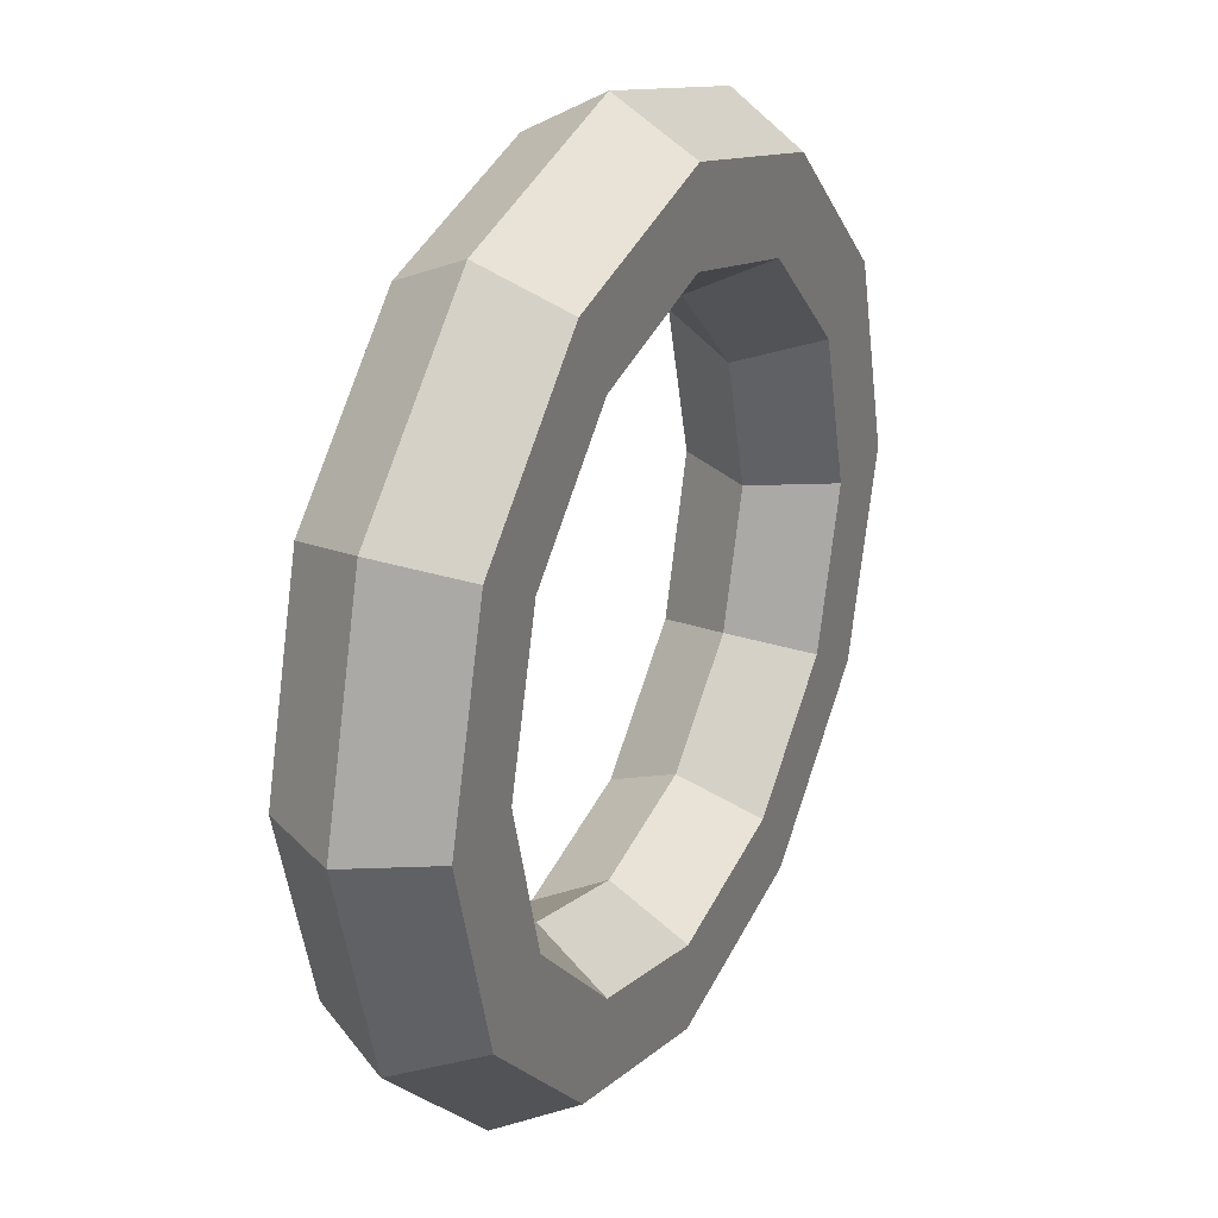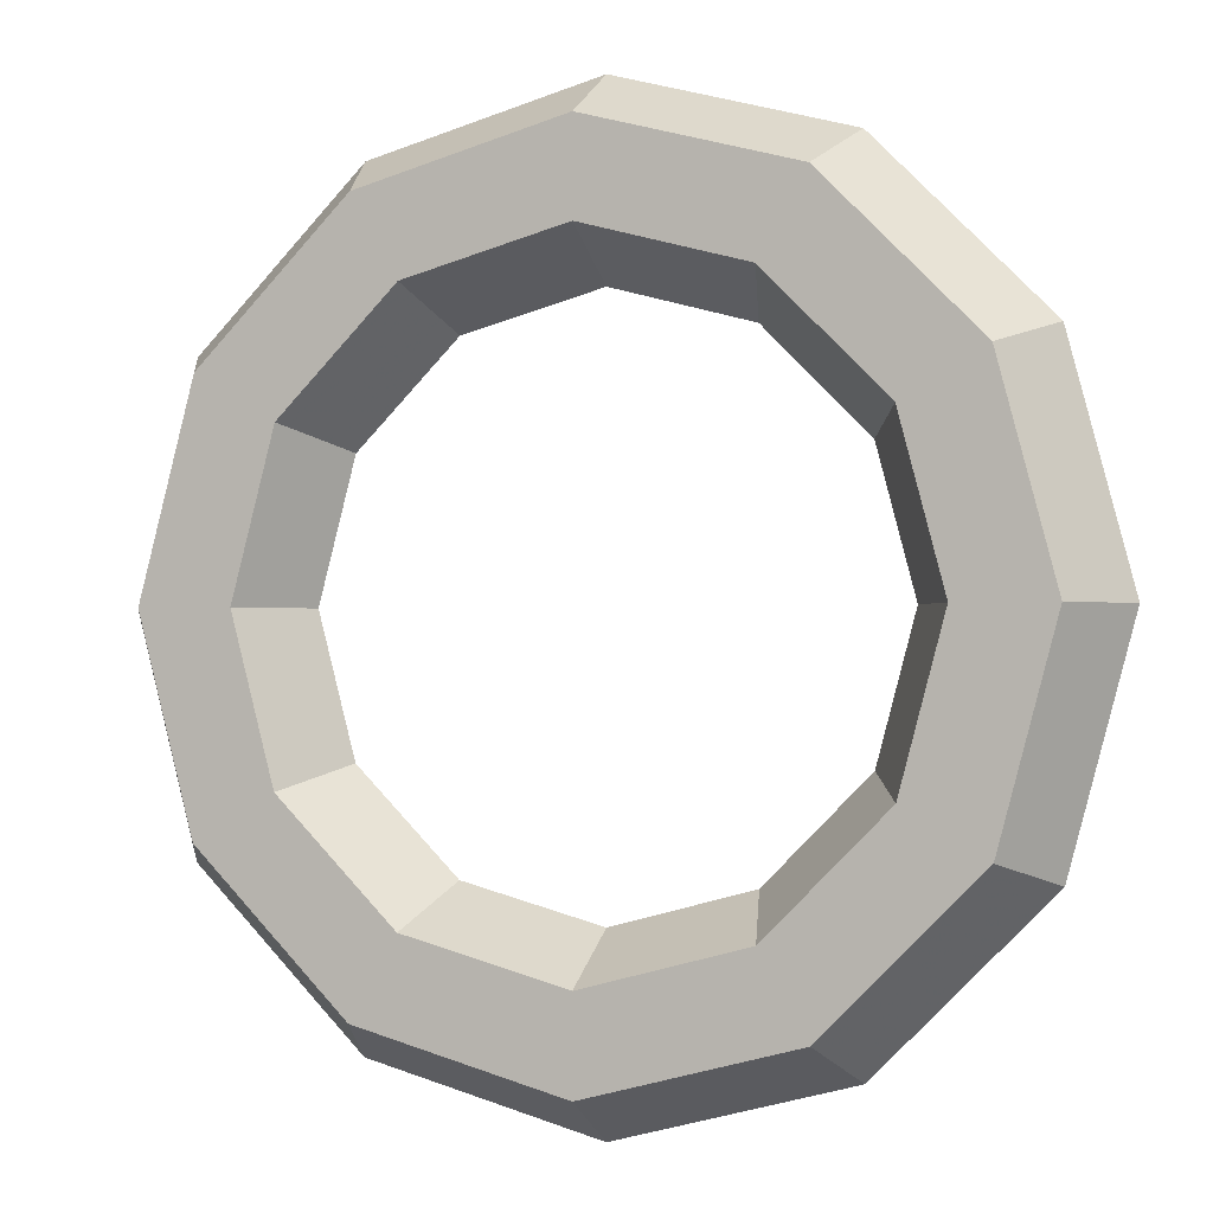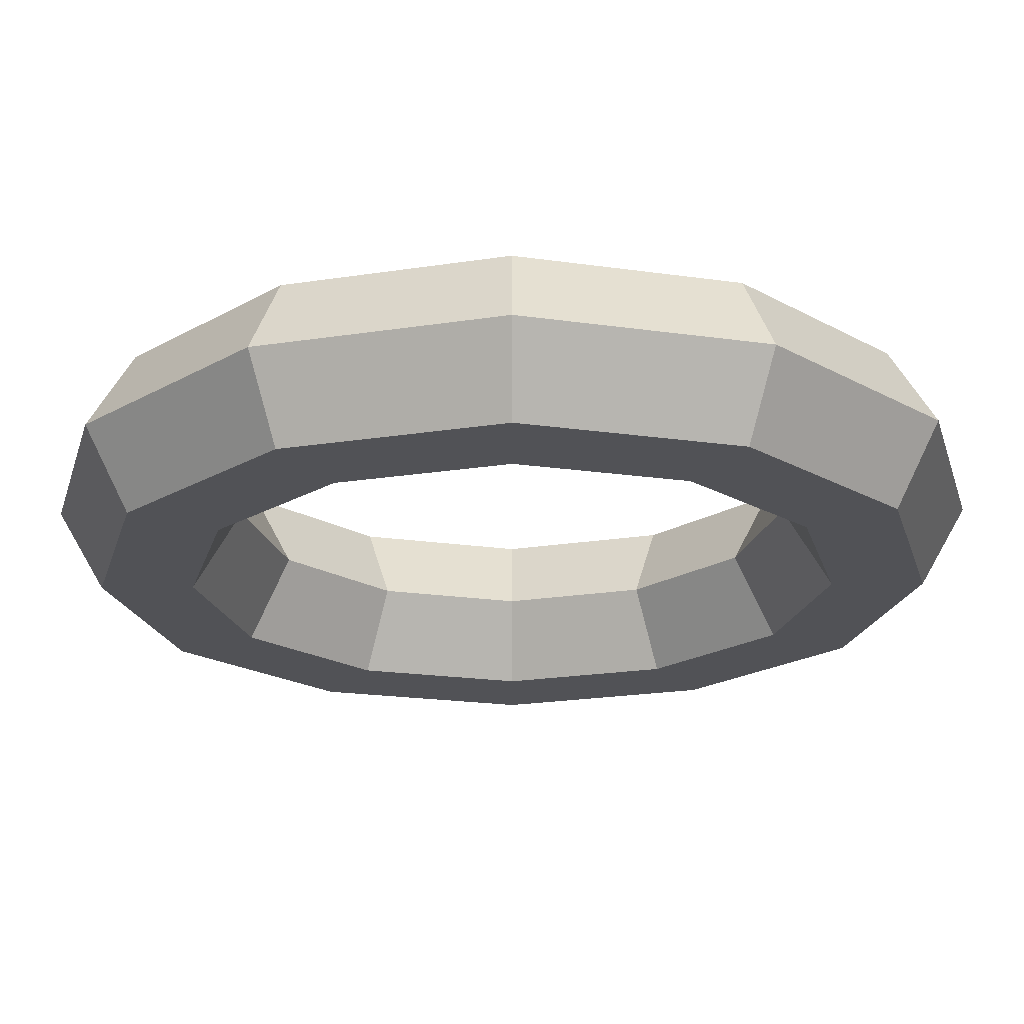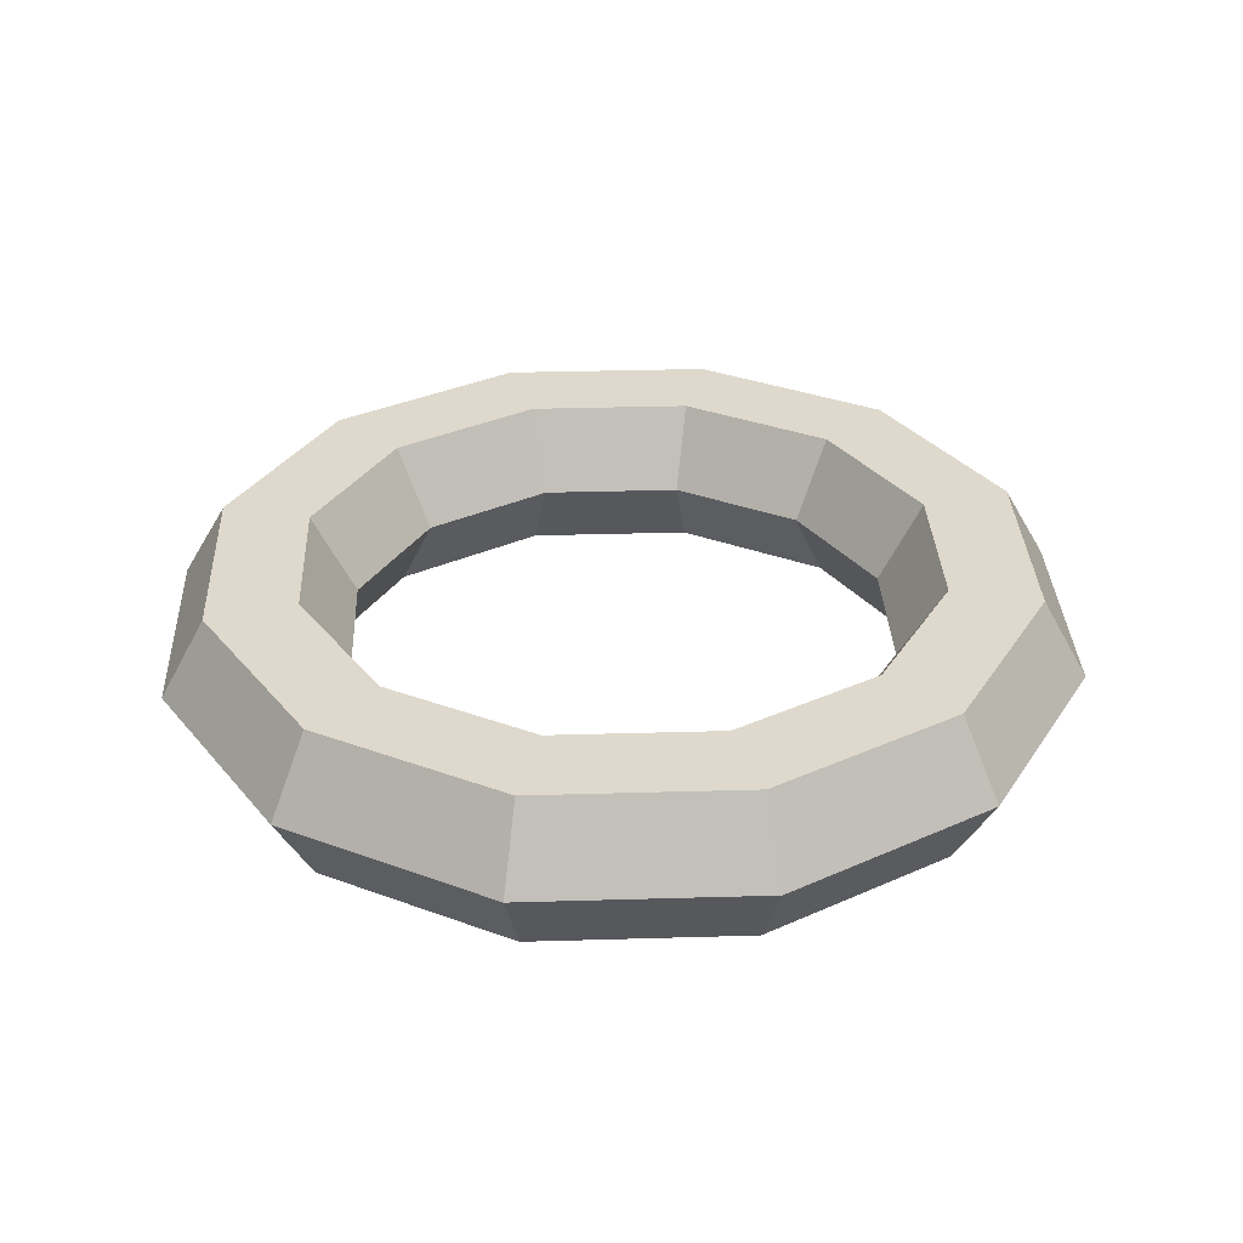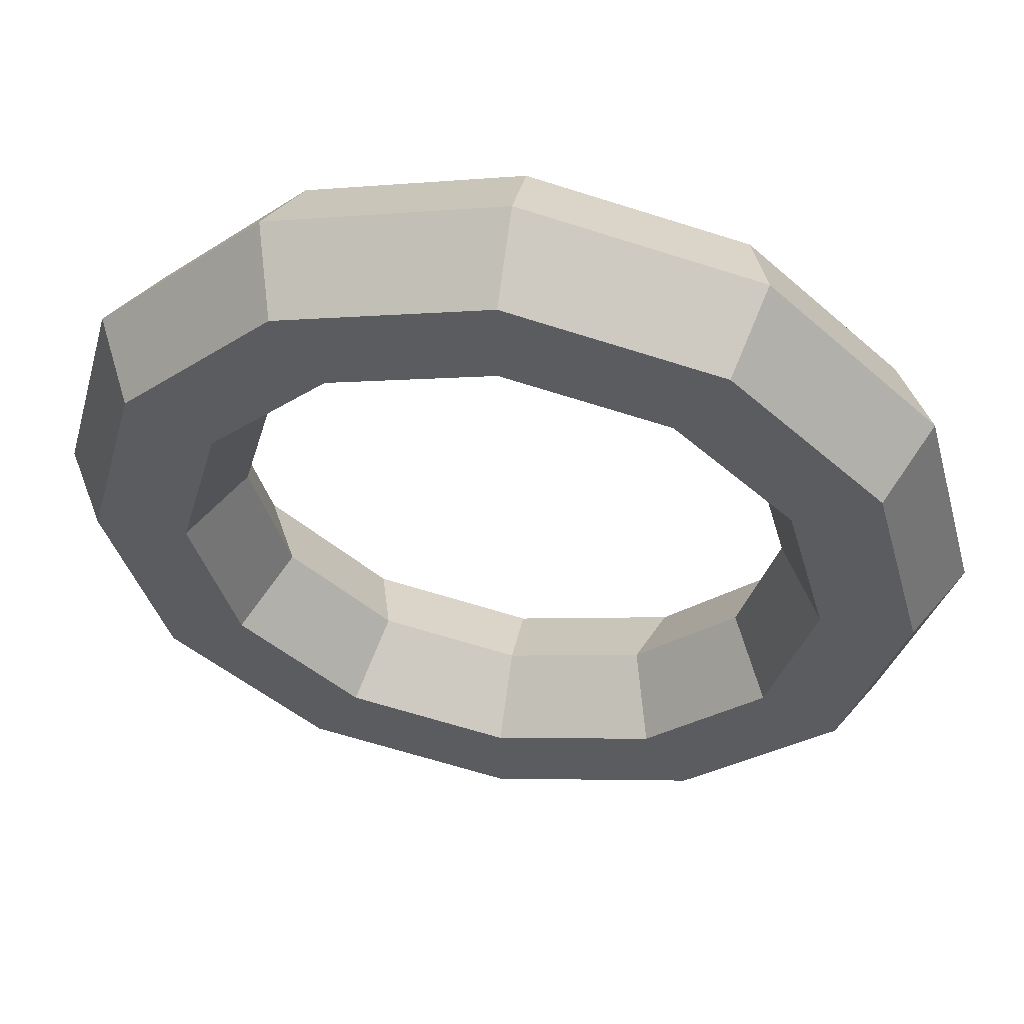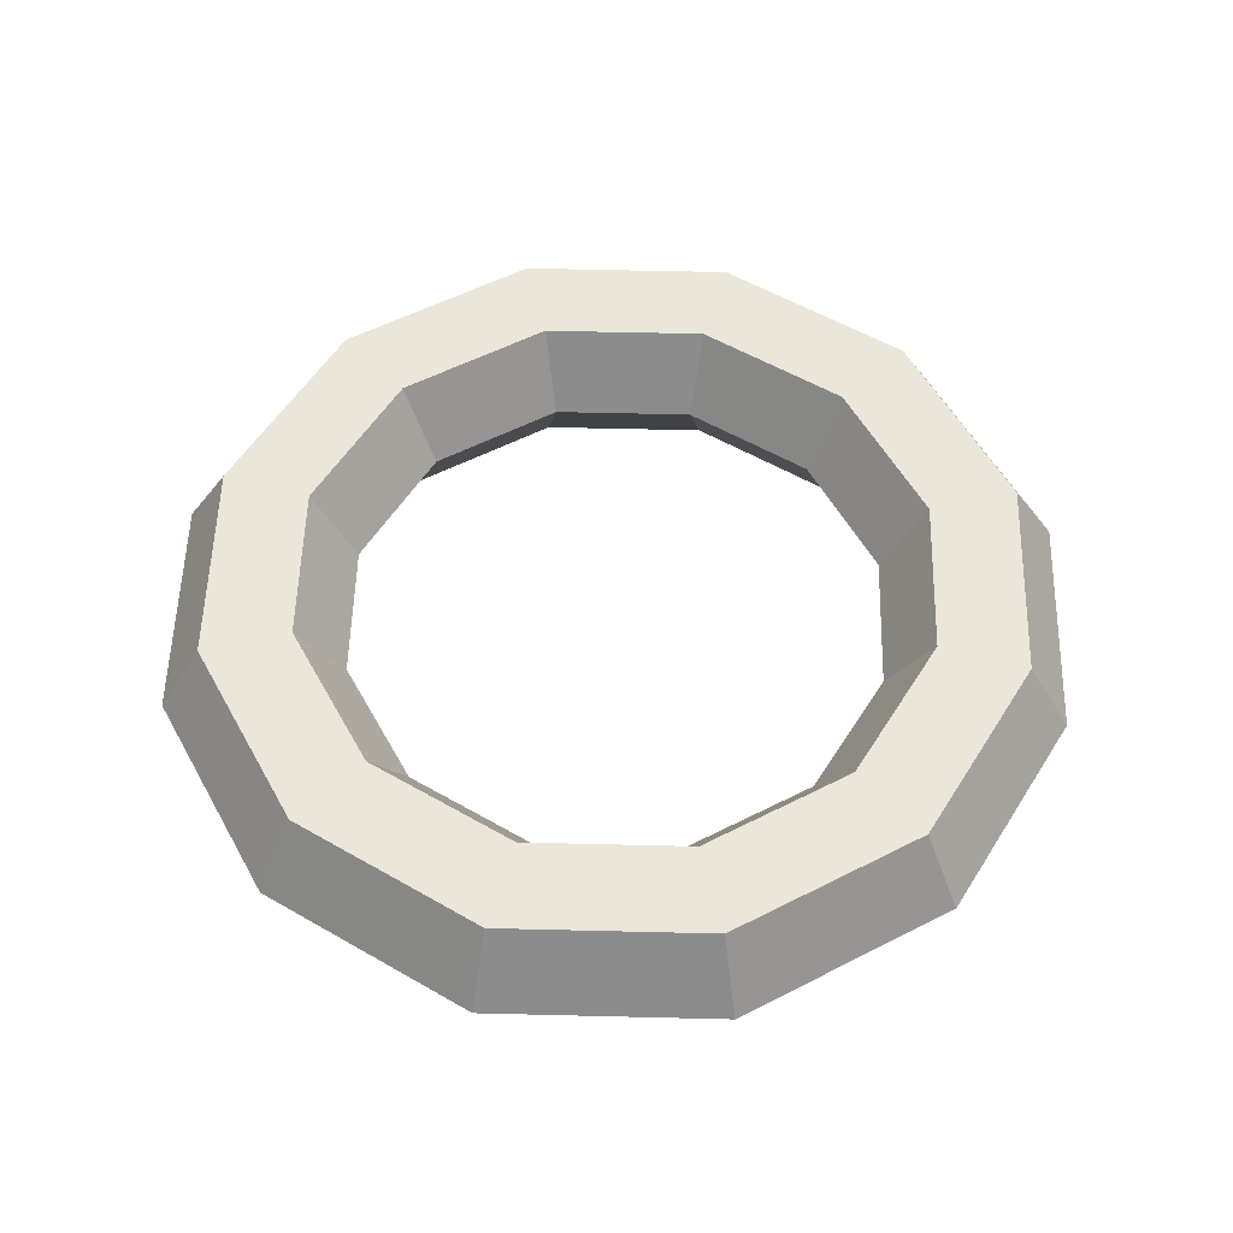
<metadata>
{"format":"obj","ext":"obj","renderer":"f3d","projection":"perspective","resolution":1024,"background":"white","views":[{"elev":27.8,"azim":116.8,"up":"+Z"},{"elev":-1.0,"azim":21.0,"up":"+Z"},{"elev":68.7,"azim":-0.3,"up":"+Z"},{"elev":32.2,"azim":162.6,"up":"+Y"},{"elev":54.7,"azim":-170.7,"up":"+Z"},{"elev":54.7,"azim":166.5,"up":"+Y"}]}
</metadata>
<code>
v 0.625 0 0
v 0.4871 0.1083 -0.2812
v 0.5625 0.1083 0
v 0.4375 0.1083 0
v 0.3248 0 -0.1875
v 0.375 0 0
v 0.4375 -0.1083 -0
v 0.4871 -0.1083 -0.2812
v 0.5625 -0.1083 -0
v 0.5413 0 -0.3125
v 0.3125 0 -0.5413
v 0.2188 0.1083 -0.3789
v 0.3789 0.1083 -0.2188
v 0.1875 0 -0.3248
v 0.3789 -0.1083 -0.2188
v 0.2188 -0.1083 -0.3789
v 0.2812 -0.1083 -0.4871
v 0 0 -0.625
v 0.2812 0.1083 -0.4871
v 0 0.1083 -0.5625
v 0 0.1083 -0.4375
v 0 0 -0.375
v 0 -0.1083 -0.4375
v 0 -0.1083 -0.5625
v -0.2812 0.1083 -0.4871
v -0.2188 0.1083 -0.3789
v -0.1875 0 -0.3248
v -0.2188 -0.1083 -0.3789
v -0.2812 -0.1083 -0.4871
v -0.5413 0 -0.3125
v -0.3125 0 -0.5413
v -0.4871 0.1083 -0.2812
v -0.3789 0.1083 -0.2188
v -0.3248 0 -0.1875
v -0.3789 -0.1083 -0.2188
v -0.4871 -0.1083 -0.2812
v -0.5625 0.1083 0
v -0.4375 0.1083 0
v -0.375 0 0
v -0.4375 -0.1083 -0
v -0.5625 -0.1083 -0
v -0.5413 -0 0.3125
v -0.625 0 0
v -0.4871 0.1083 0.2812
v -0.3789 0.1083 0.2188
v -0.3248 -0 0.1875
v -0.3789 -0.1083 0.2188
v -0.4871 -0.1083 0.2812
v -0.3125 -0 0.5413
v -0.2188 0.1083 0.3789
v -0.1875 -0 0.3248
v -0.2188 -0.1083 0.3789
v 0 -0 0.625
v -0.2812 0.1083 0.4871
v 0 0.1083 0.5625
v 0 0.1083 0.4375
v 0 -0 0.375
v 0 -0.1083 0.4375
v -0.2812 -0.1083 0.4871
v 0 -0.1083 0.5625
v 0.3125 -0 0.5413
v 0.2812 0.1083 0.4871
v 0.2188 0.1083 0.3789
v 0.1875 -0 0.3248
v 0.2188 -0.1083 0.3789
v 0.2812 -0.1083 0.4871
v 0.5413 -0 0.3125
v 0.4871 0.1083 0.2812
v 0.3789 0.1083 0.2188
v 0.3789 -0.1083 0.2188
v 0.4871 -0.1083 0.2812
v 0.3248 -0 0.1875
f 1 2 3
f 2 4 3
f 4 5 6
f 5 7 6
f 7 8 9
f 9 10 1
f 11 2 10
f 2 12 13
f 13 14 5
f 14 15 5
f 16 8 15
f 17 10 8
f 18 19 11
f 20 12 19
f 21 14 12
f 22 16 14
f 23 17 16
f 24 11 17
f 18 25 20
f 25 21 20
f 26 22 21
f 27 23 22
f 28 24 23
f 29 18 24
f 30 25 31
f 32 26 25
f 33 27 26
f 34 28 27
f 35 29 28
f 36 31 29
f 30 37 32
f 32 38 33
f 38 34 33
f 39 35 34
f 40 36 35
f 41 30 36
f 42 37 43
f 44 38 37
f 45 39 38
f 46 40 39
f 47 41 40
f 48 43 41
f 49 44 42
f 44 50 45
f 50 46 45
f 51 47 46
f 52 48 47
f 48 49 42
f 53 54 49
f 55 50 54
f 56 51 50
f 57 52 51
f 58 59 52
f 60 49 59
f 61 55 53
f 62 56 55
f 63 57 56
f 64 58 57
f 65 60 58
f 66 53 60
f 67 62 61
f 68 63 62
f 69 64 63
f 64 70 65
f 65 71 66
f 71 61 66
f 67 3 68
f 68 4 69
f 4 72 69
f 6 70 72
f 7 71 70
f 71 1 67
f 1 10 2
f 2 13 4
f 4 13 5
f 5 15 7
f 7 15 8
f 9 8 10
f 11 19 2
f 2 19 12
f 13 12 14
f 14 16 15
f 16 17 8
f 17 11 10
f 18 20 19
f 20 21 12
f 21 22 14
f 22 23 16
f 23 24 17
f 24 18 11
f 18 31 25
f 25 26 21
f 26 27 22
f 27 28 23
f 28 29 24
f 29 31 18
f 30 32 25
f 32 33 26
f 33 34 27
f 34 35 28
f 35 36 29
f 36 30 31
f 30 43 37
f 32 37 38
f 38 39 34
f 39 40 35
f 40 41 36
f 41 43 30
f 42 44 37
f 44 45 38
f 45 46 39
f 46 47 40
f 47 48 41
f 48 42 43
f 49 54 44
f 44 54 50
f 50 51 46
f 51 52 47
f 52 59 48
f 48 59 49
f 53 55 54
f 55 56 50
f 56 57 51
f 57 58 52
f 58 60 59
f 60 53 49
f 61 62 55
f 62 63 56
f 63 64 57
f 64 65 58
f 65 66 60
f 66 61 53
f 67 68 62
f 68 69 63
f 69 72 64
f 64 72 70
f 65 70 71
f 71 67 61
f 67 1 3
f 68 3 4
f 4 6 72
f 6 7 70
f 7 9 71
f 71 9 1

</code>
